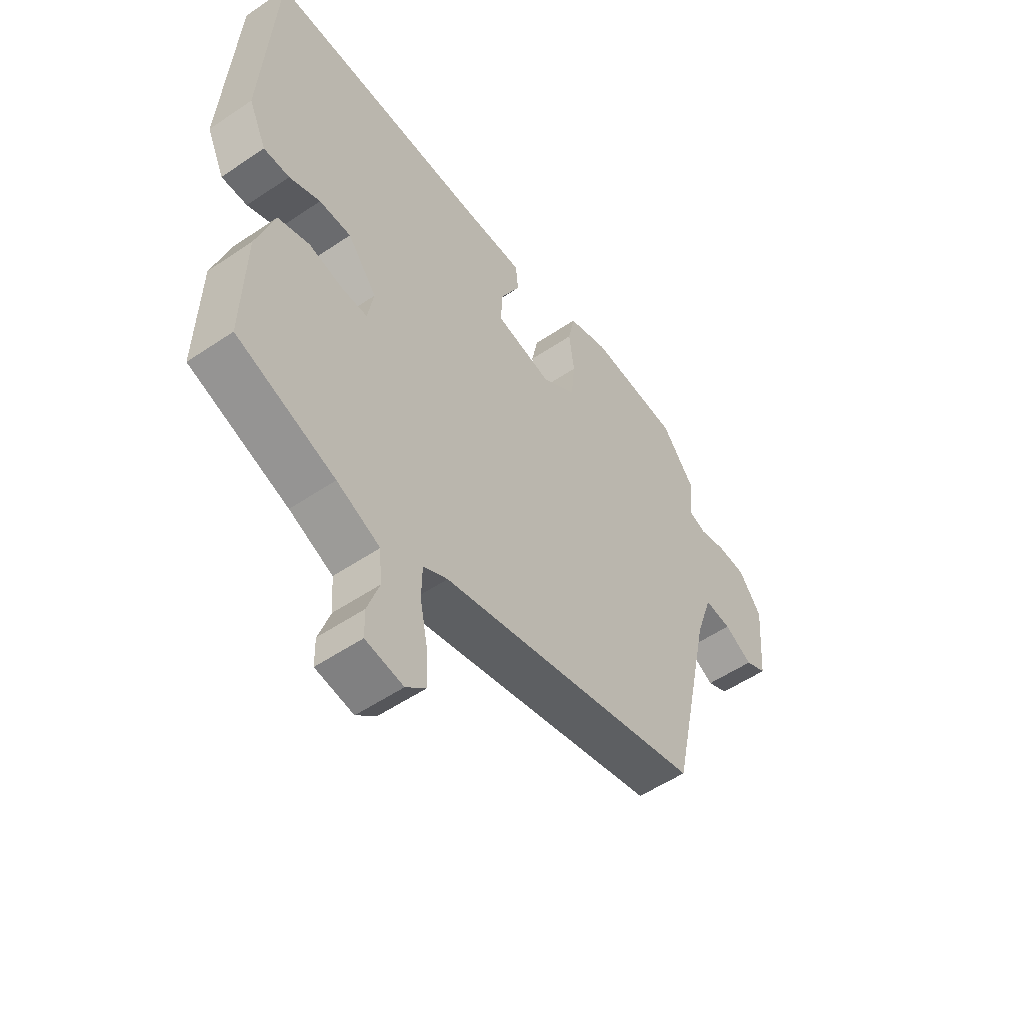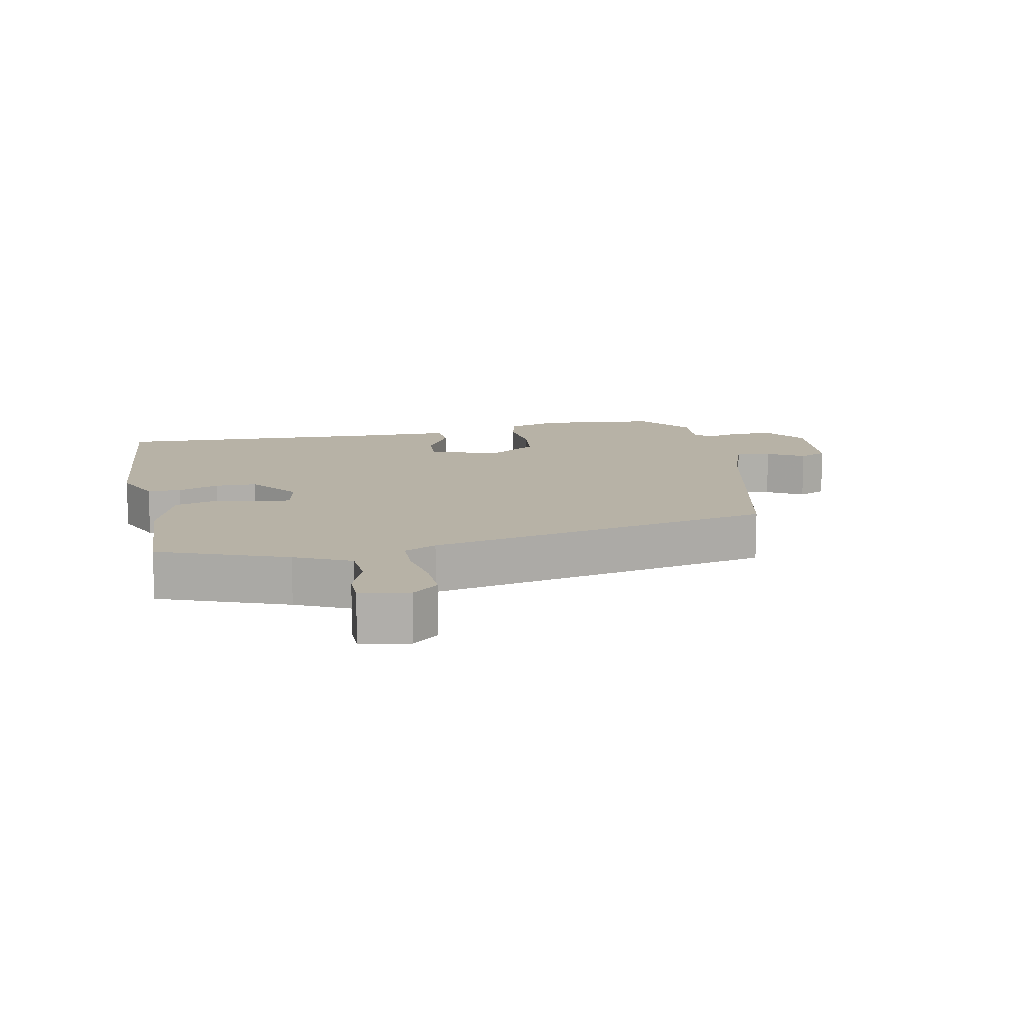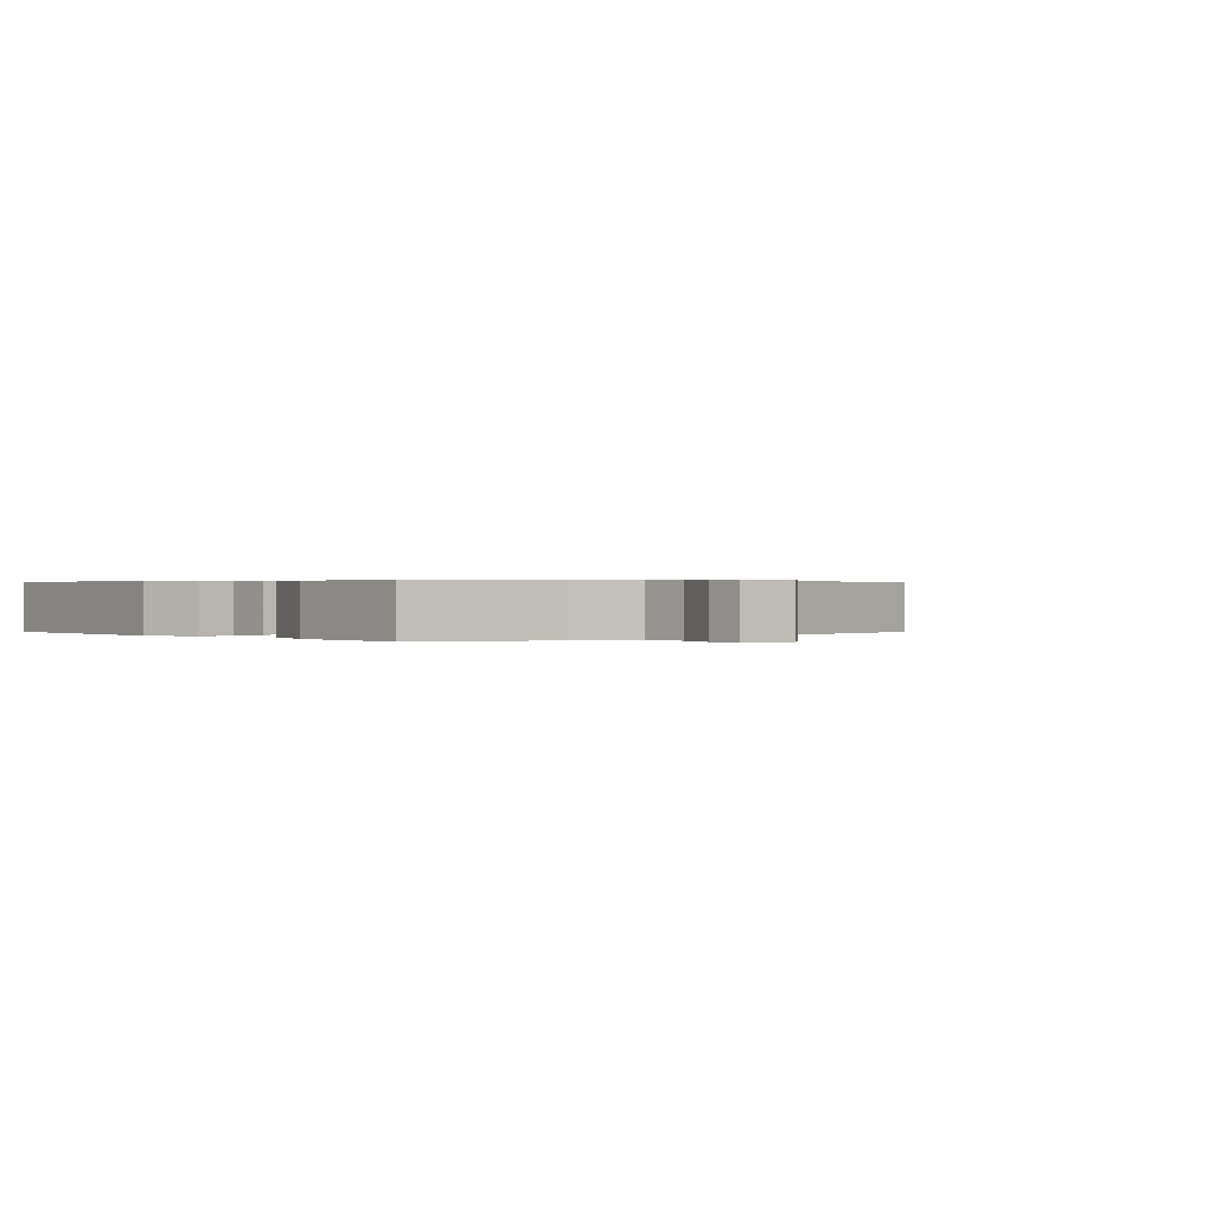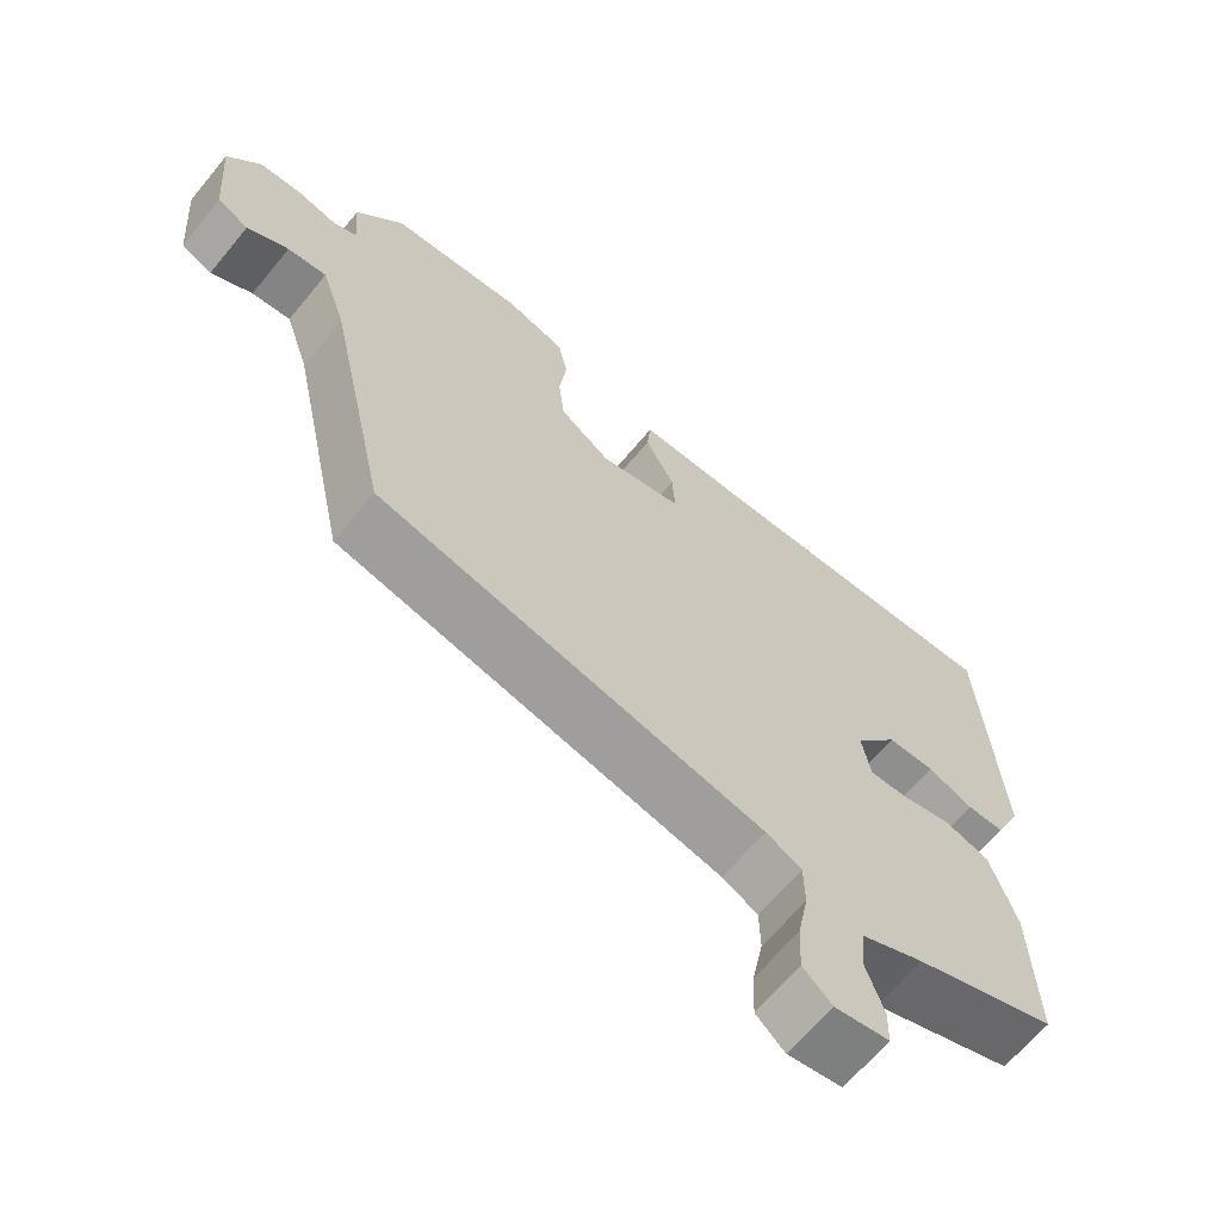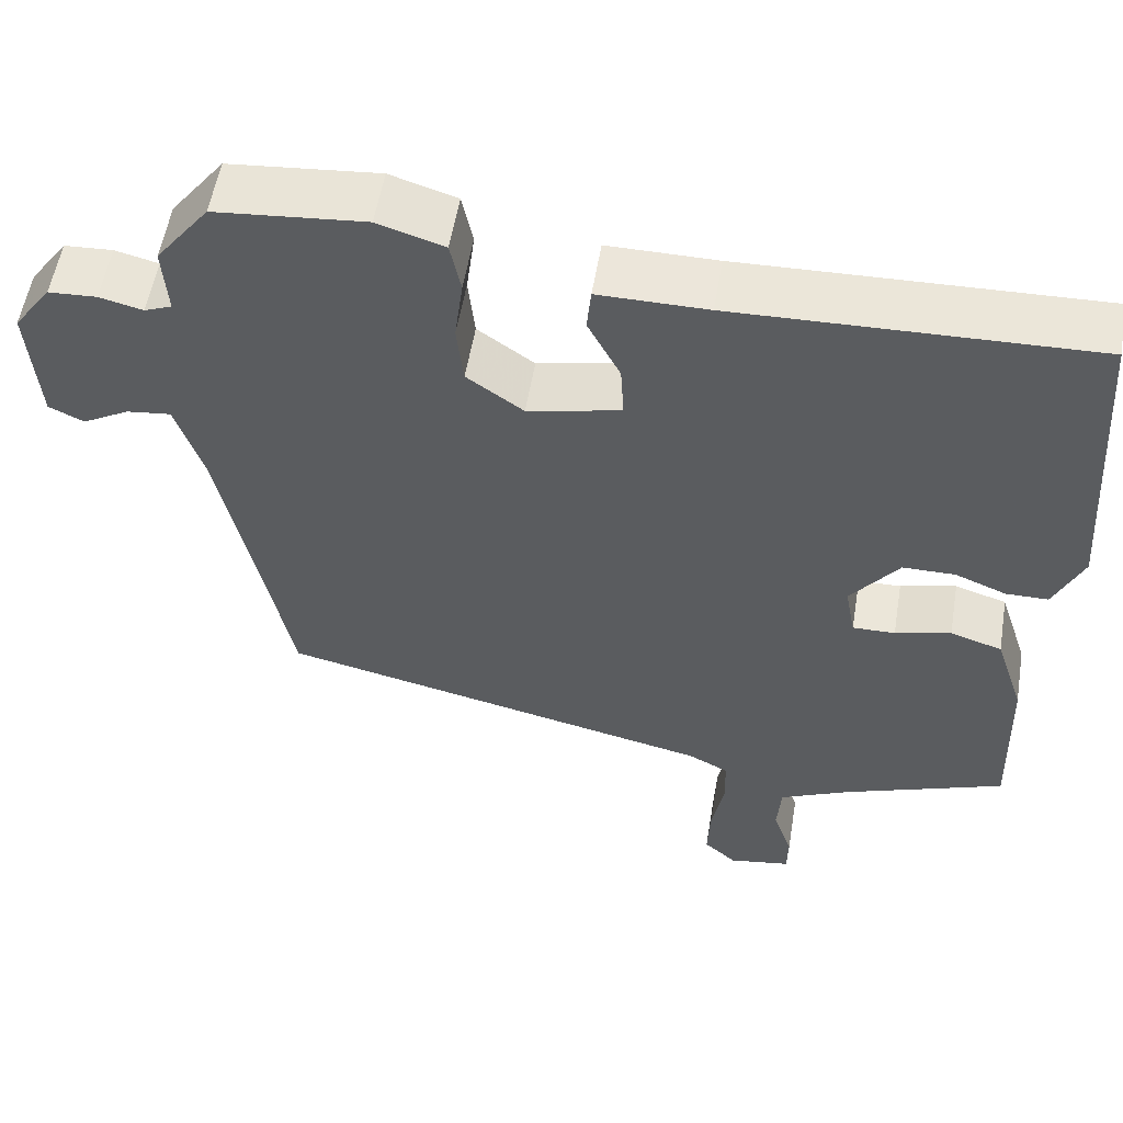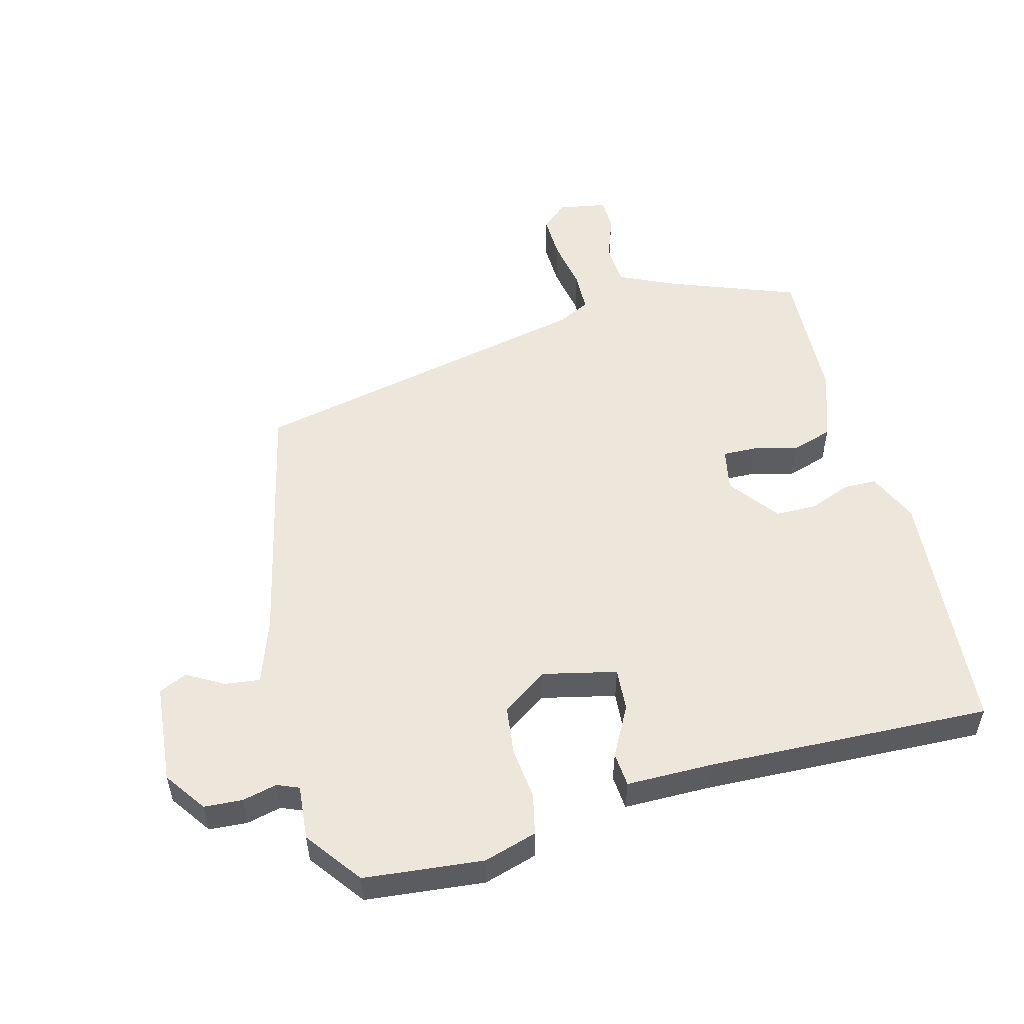
<metadata>
{"format":"obj","ext":"obj","renderer":"f3d","projection":"perspective","resolution":1024,"background":"white","views":[{"elev":-53.4,"azim":125.9,"up":"+Z"},{"elev":12.4,"azim":169.5,"up":"+Y"},{"elev":0.4,"azim":139.8,"up":"+Y"},{"elev":-65.1,"azim":-39.4,"up":"+Z"},{"elev":55.0,"azim":9.4,"up":"+Z"},{"elev":53.3,"azim":-14.0,"up":"+Y"}]}
</metadata>
<code>
v 0.5 0.07 0.467
v 0.525 0.07 0.088
v 0.49 0.07 0.012
v 0.439 0.07 0.012
v 0.378 0.07 0.037
v 0.315 0.07 0.037
v 0.257 0.07 -0.037
v 0.269 0.07 -0.102
v 0.32 0.07 -0.101
v 0.387 0.07 -0.085
v 0.449 0.07 -0.105
v 0.484 0.07 -0.212
v 0.49 0.07 -0.42
v 0.296 0.07 -0.49
v 0.211 0.07 -0.528
v 0.206 0.07 -0.591
v 0.229 0.07 -0.658
v 0.228 0.07 -0.708
v 0.154 0.07 -0.72
v 0.115 0.07 -0.685
v 0.118 0.07 -0.618
v 0.133 0.07 -0.542
v 0.132 0.07 -0.48
v 0.084 0.07 -0.455
v -0.439 0.07 -0.336
v -0.521 0.07 0.048
v -0.554 0.07 0.147
v -0.607 0.07 0.141
v -0.663 0.07 0.11
v -0.705 0.07 0.13
v -0.717 0.07 0.281
v -0.672 0.07 0.343
v -0.614 0.07 0.346
v -0.562 0.07 0.333
v -0.529 0.07 0.346
v -0.535 0.07 0.429
v -0.471 0.07 0.512
v -0.291 0.07 0.528
v -0.211 0.07 0.503
v -0.198 0.07 0.441
v -0.208 0.07 0.363
v -0.2 0.07 0.289
v -0.132 0.07 0.241
v -0.02 0.07 0.265
v -0.024 0.07 0.33
v -0.063 0.07 0.405
v -0.058 0.07 0.457
v 0.073 0.07 0.456
v 0.5 0 0.467
v 0.525 0 0.088
v 0.49 0 0.012
v 0.439 0 0.012
v 0.378 0 0.037
v 0.315 0 0.037
v 0.257 0 -0.037
v 0.269 0 -0.102
v 0.32 0 -0.101
v 0.387 0 -0.085
v 0.449 0 -0.105
v 0.484 0 -0.212
v 0.49 0 -0.42
v 0.296 0 -0.49
v 0.211 0 -0.528
v 0.206 0 -0.591
v 0.229 0 -0.658
v 0.228 0 -0.708
v 0.154 0 -0.72
v 0.115 0 -0.685
v 0.118 0 -0.618
v 0.133 0 -0.542
v 0.132 0 -0.48
v 0.084 0 -0.455
v -0.439 0 -0.336
v -0.521 0 0.048
v -0.554 0 0.147
v -0.607 0 0.141
v -0.663 0 0.11
v -0.705 0 0.13
v -0.717 0 0.281
v -0.672 0 0.343
v -0.614 0 0.346
v -0.562 0 0.333
v -0.529 0 0.346
v -0.535 0 0.429
v -0.471 0 0.512
v -0.291 0 0.528
v -0.211 0 0.503
v -0.198 0 0.441
v -0.208 0 0.363
v -0.2 0 0.289
v -0.132 0 0.241
v -0.02 0 0.265
v -0.024 0 0.33
v -0.063 0 0.405
v -0.058 0 0.457
v 0.073 0 0.456
f 45 46 47 48
f 44 45 48 1
f 38 39 40 41
f 38 41 42
f 35 36 37 38
f 35 38 42
f 34 35 42 43
f 32 33 34
f 31 32 34 43
f 28 29 30 31
f 27 28 31 43
f 24 25 26
f 23 24 26 27
f 19 20 21 22
f 19 22 23
f 16 17 18 19
f 15 16 19 23
f 14 15 23 27
f 9 10 11 12
f 8 9 12 13
f 2 3 4 5
f 44 1 2 5
f 44 5 6
f 43 44 6 7
f 27 43 7 8
f 8 13 14 27
f 96 95 94 93
f 49 96 93 92
f 89 88 87 86
f 90 89 86
f 86 85 84 83
f 90 86 83
f 91 90 83 82
f 82 81 80
f 91 82 80 79
f 79 78 77 76
f 91 79 76 75
f 74 73 72
f 75 74 72 71
f 70 69 68 67
f 71 70 67
f 67 66 65 64
f 71 67 64 63
f 75 71 63 62
f 60 59 58 57
f 61 60 57 56
f 53 52 51 50
f 53 50 49 92
f 54 53 92
f 55 54 92 91
f 56 55 91 75
f 75 62 61 56
f 1 49 50 2
f 2 50 51 3
f 3 51 52 4
f 4 52 53 5
f 5 53 54 6
f 6 54 55 7
f 7 55 56 8
f 8 56 57 9
f 9 57 58 10
f 10 58 59 11
f 11 59 60 12
f 12 60 61 13
f 13 61 62 14
f 14 62 63 15
f 15 63 64 16
f 16 64 65 17
f 17 65 66 18
f 18 66 67 19
f 19 67 68 20
f 20 68 69 21
f 21 69 70 22
f 22 70 71 23
f 23 71 72 24
f 24 72 73 25
f 25 73 74 26
f 26 74 75 27
f 27 75 76 28
f 28 76 77 29
f 29 77 78 30
f 30 78 79 31
f 31 79 80 32
f 32 80 81 33
f 33 81 82 34
f 34 82 83 35
f 35 83 84 36
f 36 84 85 37
f 37 85 86 38
f 38 86 87 39
f 39 87 88 40
f 40 88 89 41
f 41 89 90 42
f 42 90 91 43
f 43 91 92 44
f 44 92 93 45
f 45 93 94 46
f 46 94 95 47
f 47 95 96 48
f 48 96 49 1

</code>
